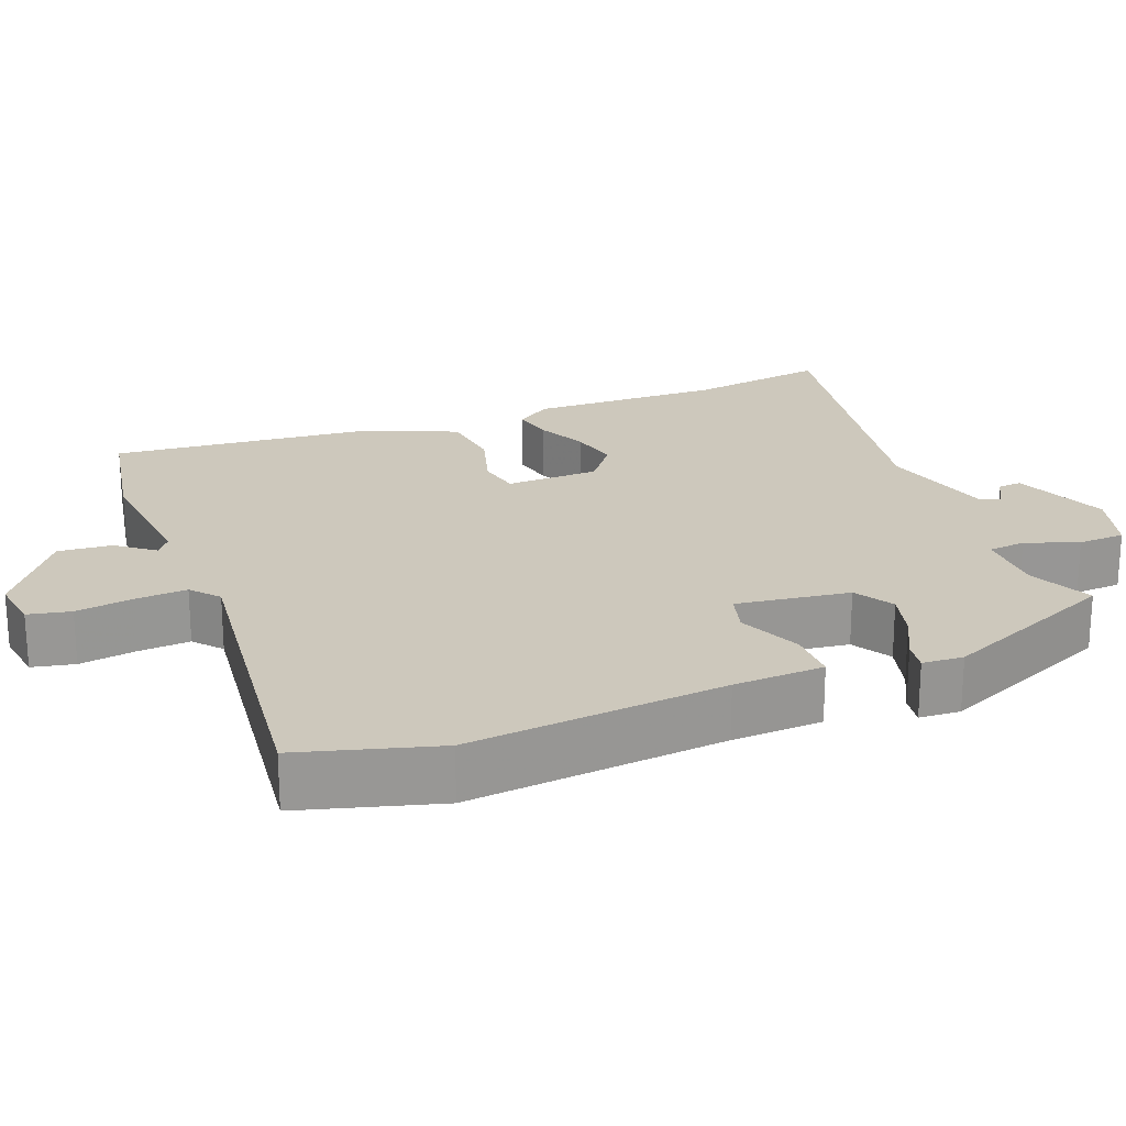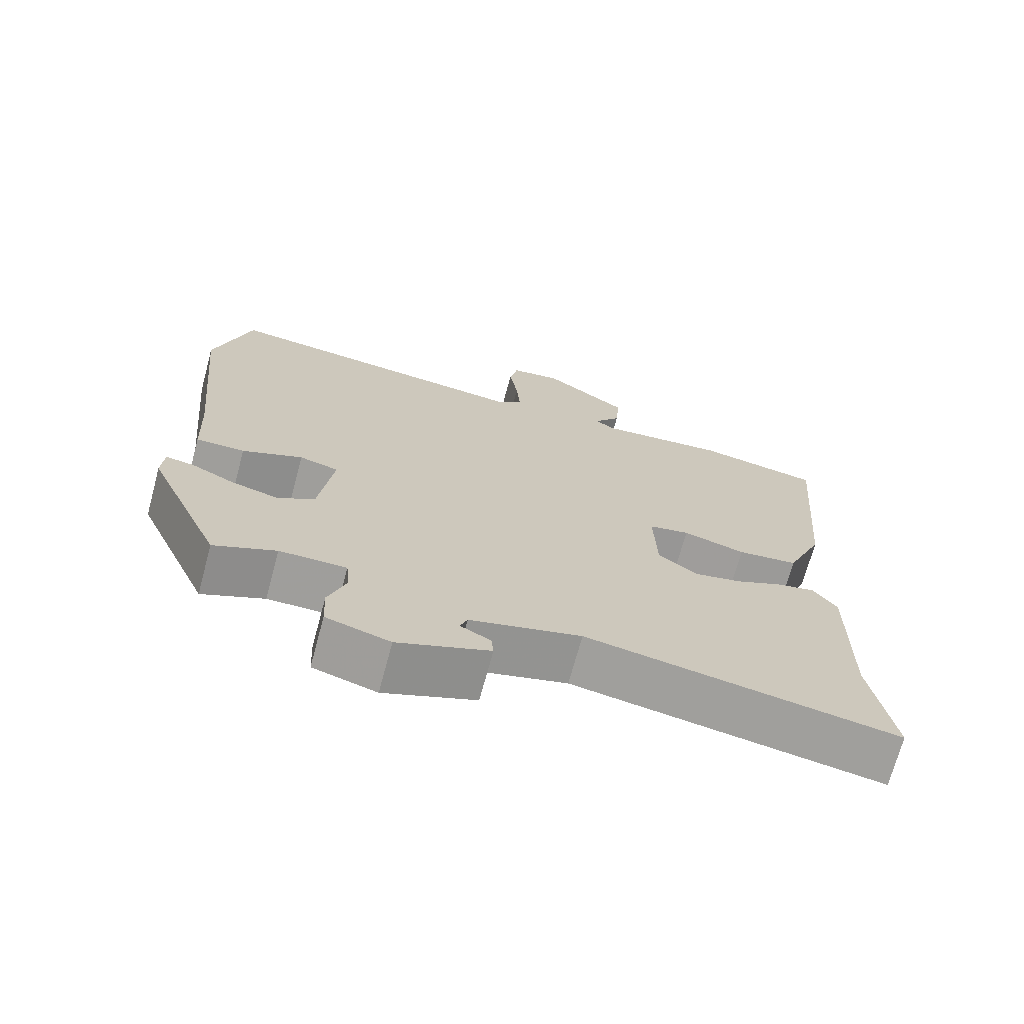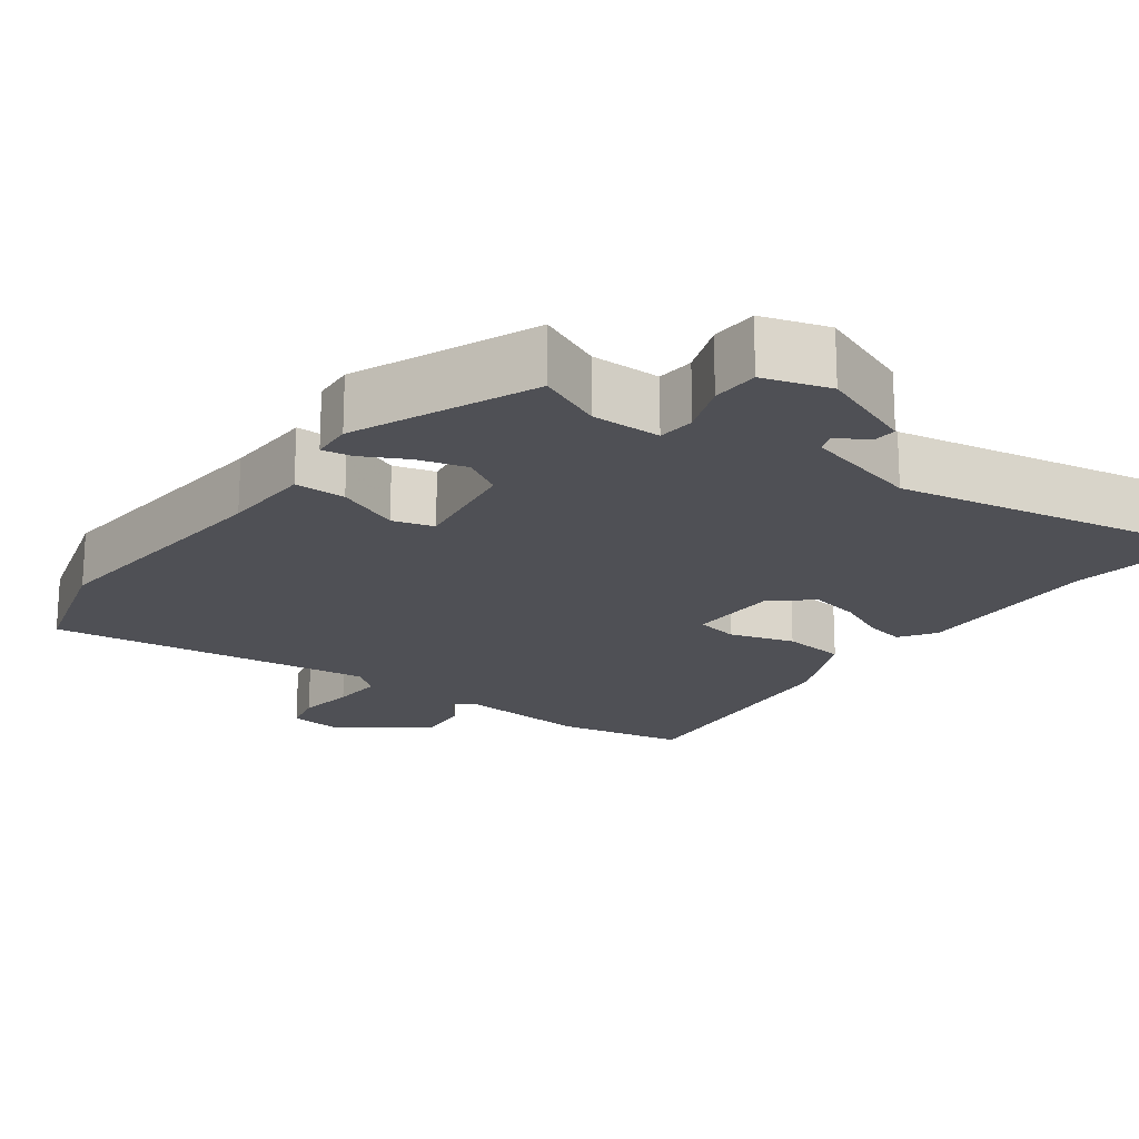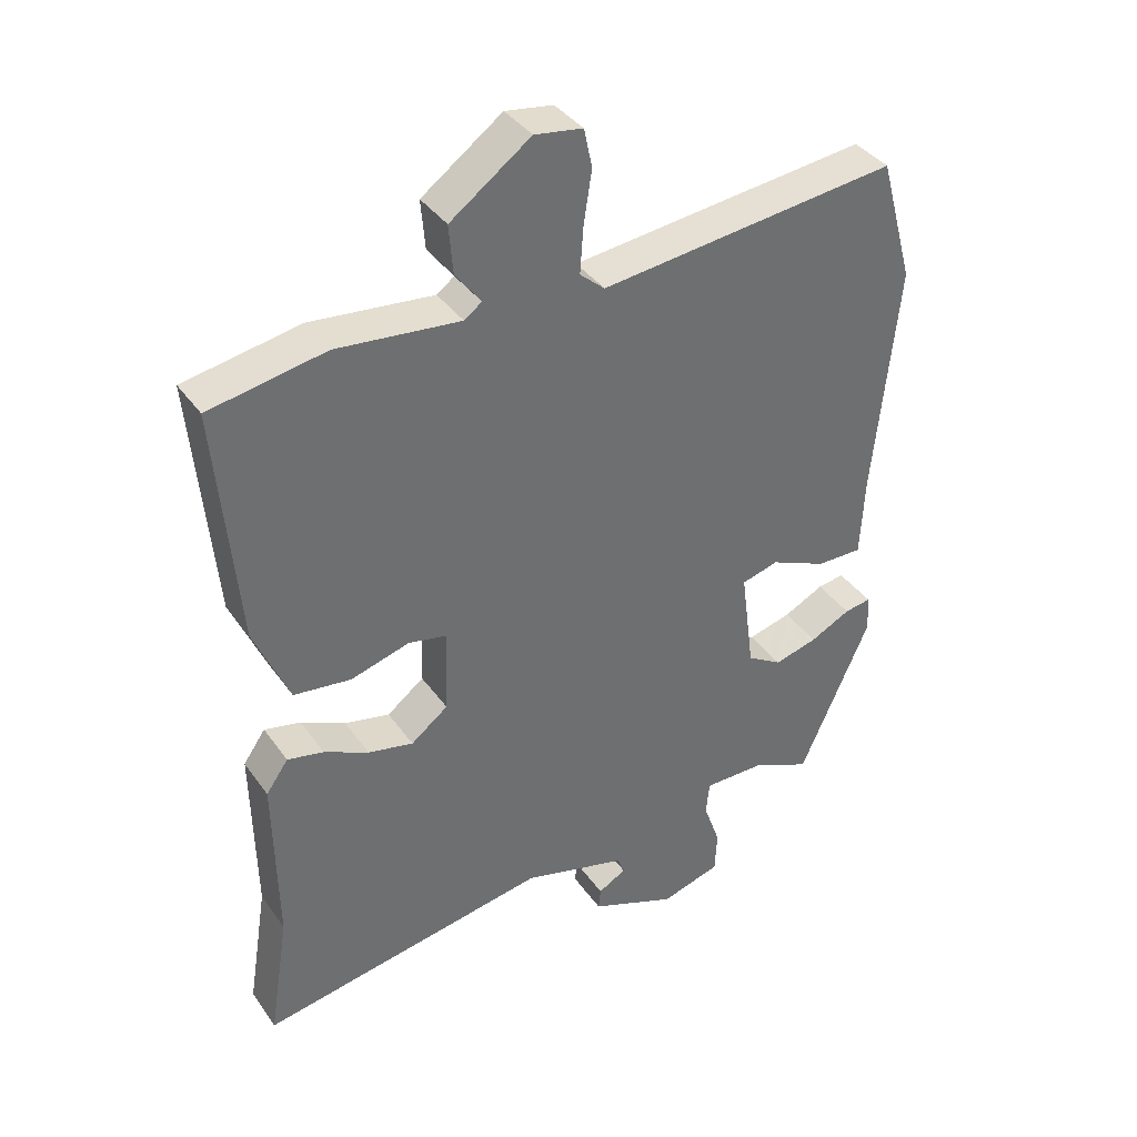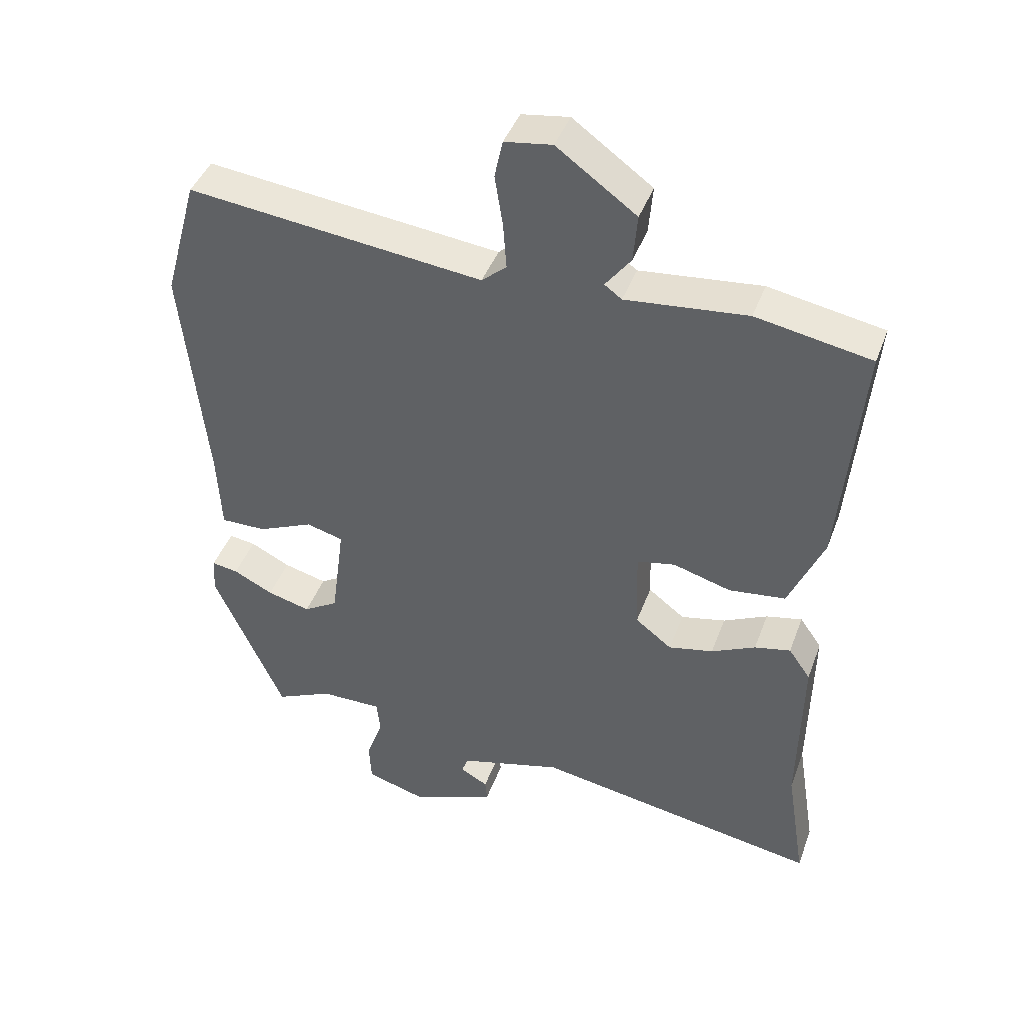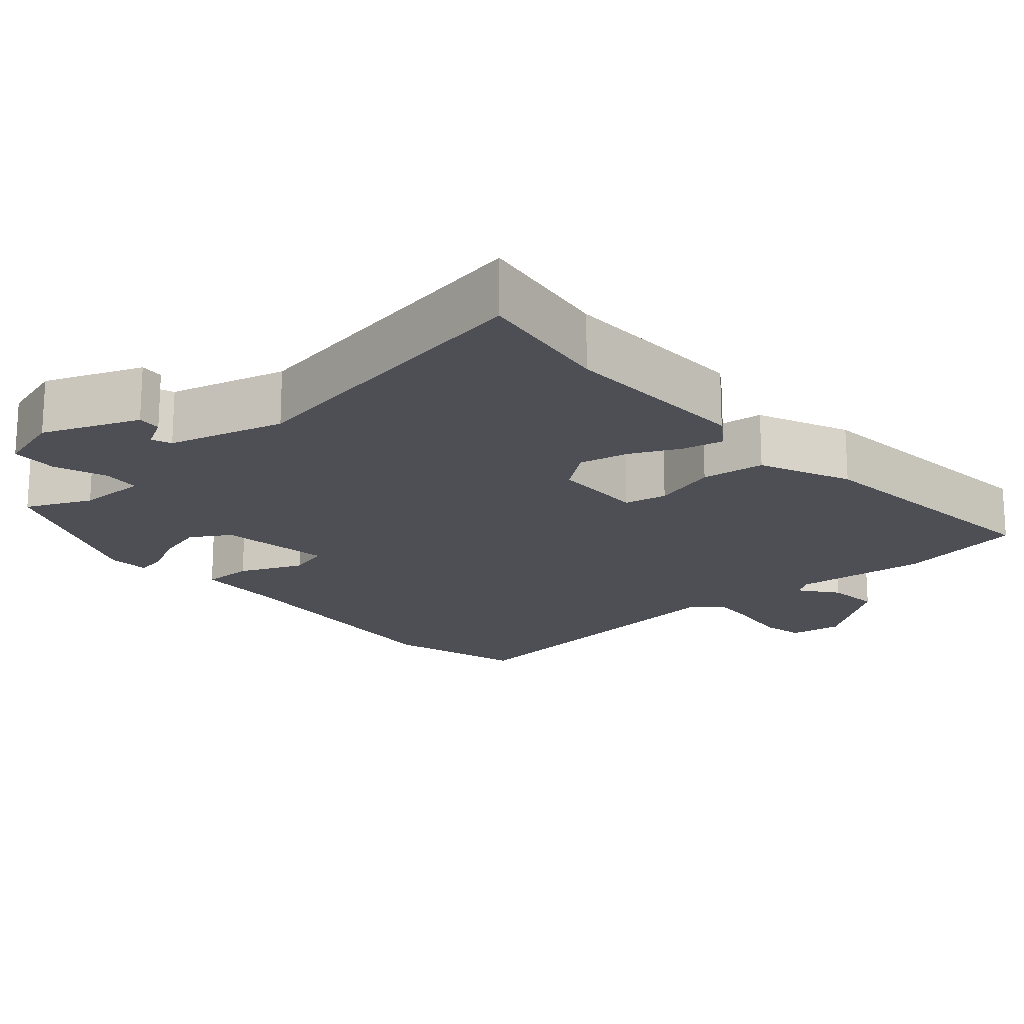
<metadata>
{"format":"obj","ext":"obj","renderer":"f3d","projection":"perspective","resolution":1024,"background":"white","views":[{"elev":22.2,"azim":69.0,"up":"+Y"},{"elev":-70.9,"azim":164.9,"up":"+Z"},{"elev":-19.3,"azim":144.5,"up":"+Y"},{"elev":38.1,"azim":-31.3,"up":"+Z"},{"elev":43.0,"azim":-160.4,"up":"+Z"},{"elev":-18.4,"azim":-138.3,"up":"+Y"}]}
</metadata>
<code>
v -0.509 0.07 -0.557
v -0.479 0.07 -0.37
v -0.483 0.07 -0.113
v -0.45 0.07 -0.066
v -0.396 0.07 -0.078
v -0.33 0.07 -0.11
v -0.263 0.07 -0.125
v -0.208 0.07 -0.083
v -0.204 0.07 0.042
v -0.261 0.07 0.054
v -0.348 0.07 0.029
v -0.433 0.07 0.04
v -0.485 0.07 0.162
v -0.516 0.07 0.515
v -0.344 0.07 0.546
v -0.162 0.07 0.527
v -0.136 0.07 0.546
v -0.174 0.07 0.596
v -0.18 0.07 0.668
v -0.061 0.07 0.754
v 0.01 0.07 0.743
v 0.022 0.07 0.686
v 0.01 0.07 0.609
v 0.005 0.07 0.54
v 0.042 0.07 0.508
v 0.484 0.07 0.557
v 0.535 0.07 0.373
v 0.5 0.07 0.029
v 0.494 0.07 -0.092
v 0.426 0.07 -0.091
v 0.342 0.07 -0.054
v 0.287 0.07 -0.069
v 0.307 0.07 -0.221
v 0.359 0.07 -0.253
v 0.424 0.07 -0.236
v 0.484 0.07 -0.206
v 0.524 0.07 -0.2
v 0.527 0.07 -0.255
v 0.422 0.07 -0.492
v 0.336 0.07 -0.452
v 0.243 0.07 -0.451
v 0.238 0.07 -0.501
v 0.263 0.07 -0.572
v 0.26 0.07 -0.635
v 0.171 0.07 -0.661
v 0.043 0.07 -0.609
v 0.046 0.07 -0.577
v 0.088 0.07 -0.554
v 0.078 0.07 -0.527
v -0.077 0.07 -0.484
v -0.509 0 -0.557
v -0.479 0 -0.37
v -0.483 0 -0.113
v -0.45 0 -0.066
v -0.396 0 -0.078
v -0.33 0 -0.11
v -0.263 0 -0.125
v -0.208 0 -0.083
v -0.204 0 0.042
v -0.261 0 0.054
v -0.348 0 0.029
v -0.433 0 0.04
v -0.485 0 0.162
v -0.516 0 0.515
v -0.344 0 0.546
v -0.162 0 0.527
v -0.136 0 0.546
v -0.174 0 0.596
v -0.18 0 0.668
v -0.061 0 0.754
v 0.01 0 0.743
v 0.022 0 0.686
v 0.01 0 0.609
v 0.005 0 0.54
v 0.042 0 0.508
v 0.484 0 0.557
v 0.535 0 0.373
v 0.5 0 0.029
v 0.494 0 -0.092
v 0.426 0 -0.091
v 0.342 0 -0.054
v 0.287 0 -0.069
v 0.307 0 -0.221
v 0.359 0 -0.253
v 0.424 0 -0.236
v 0.484 0 -0.206
v 0.524 0 -0.2
v 0.527 0 -0.255
v 0.422 0 -0.492
v 0.336 0 -0.452
v 0.243 0 -0.451
v 0.238 0 -0.501
v 0.263 0 -0.572
v 0.26 0 -0.635
v 0.171 0 -0.661
v 0.043 0 -0.609
v 0.046 0 -0.577
v 0.088 0 -0.554
v 0.078 0 -0.527
v -0.077 0 -0.484
f 46 47 48
f 45 46 48
f 44 45 48
f 43 44 48
f 42 43 48
f 41 42 48 49
f 38 39 40
f 37 38 40
f 36 37 40
f 35 36 40
f 34 35 40 41
f 41 49 50
f 34 41 50
f 33 34 50
f 28 29 30 31
f 28 31 32
f 27 28 32
f 26 27 32
f 25 26 32
f 32 33 50
f 25 32 50
f 24 25 50
f 21 22 23
f 20 21 23
f 19 20 23
f 18 19 23
f 17 18 23
f 23 24 50
f 17 23 50
f 16 17 50
f 14 15 16
f 13 14 16
f 12 13 16
f 11 12 16
f 10 11 16
f 4 5 6
f 3 4 6
f 2 3 6
f 2 6 7
f 1 2 7 8
f 9 10 16
f 8 9 16 50
f 1 8 50
f 98 97 96
f 98 96 95
f 98 95 94
f 98 94 93
f 98 93 92
f 99 98 92 91
f 90 89 88
f 90 88 87
f 90 87 86
f 90 86 85
f 91 90 85 84
f 100 99 91
f 100 91 84
f 100 84 83
f 81 80 79 78
f 82 81 78
f 82 78 77
f 82 77 76
f 82 76 75
f 100 83 82
f 100 82 75
f 100 75 74
f 73 72 71
f 73 71 70
f 73 70 69
f 73 69 68
f 73 68 67
f 100 74 73
f 100 73 67
f 100 67 66
f 66 65 64
f 66 64 63
f 66 63 62
f 66 62 61
f 66 61 60
f 56 55 54
f 56 54 53
f 56 53 52
f 57 56 52
f 58 57 52 51
f 66 60 59
f 100 66 59 58
f 100 58 51
f 1 51 52 2
f 2 52 53 3
f 3 53 54 4
f 4 54 55 5
f 5 55 56 6
f 6 56 57 7
f 7 57 58 8
f 8 58 59 9
f 9 59 60 10
f 10 60 61 11
f 11 61 62 12
f 12 62 63 13
f 13 63 64 14
f 14 64 65 15
f 15 65 66 16
f 16 66 67 17
f 17 67 68 18
f 18 68 69 19
f 19 69 70 20
f 20 70 71 21
f 21 71 72 22
f 22 72 73 23
f 23 73 74 24
f 24 74 75 25
f 25 75 76 26
f 26 76 77 27
f 27 77 78 28
f 28 78 79 29
f 29 79 80 30
f 30 80 81 31
f 31 81 82 32
f 32 82 83 33
f 33 83 84 34
f 34 84 85 35
f 35 85 86 36
f 36 86 87 37
f 37 87 88 38
f 38 88 89 39
f 39 89 90 40
f 40 90 91 41
f 41 91 92 42
f 42 92 93 43
f 43 93 94 44
f 44 94 95 45
f 45 95 96 46
f 46 96 97 47
f 47 97 98 48
f 48 98 99 49
f 49 99 100 50
f 50 100 51 1

</code>
